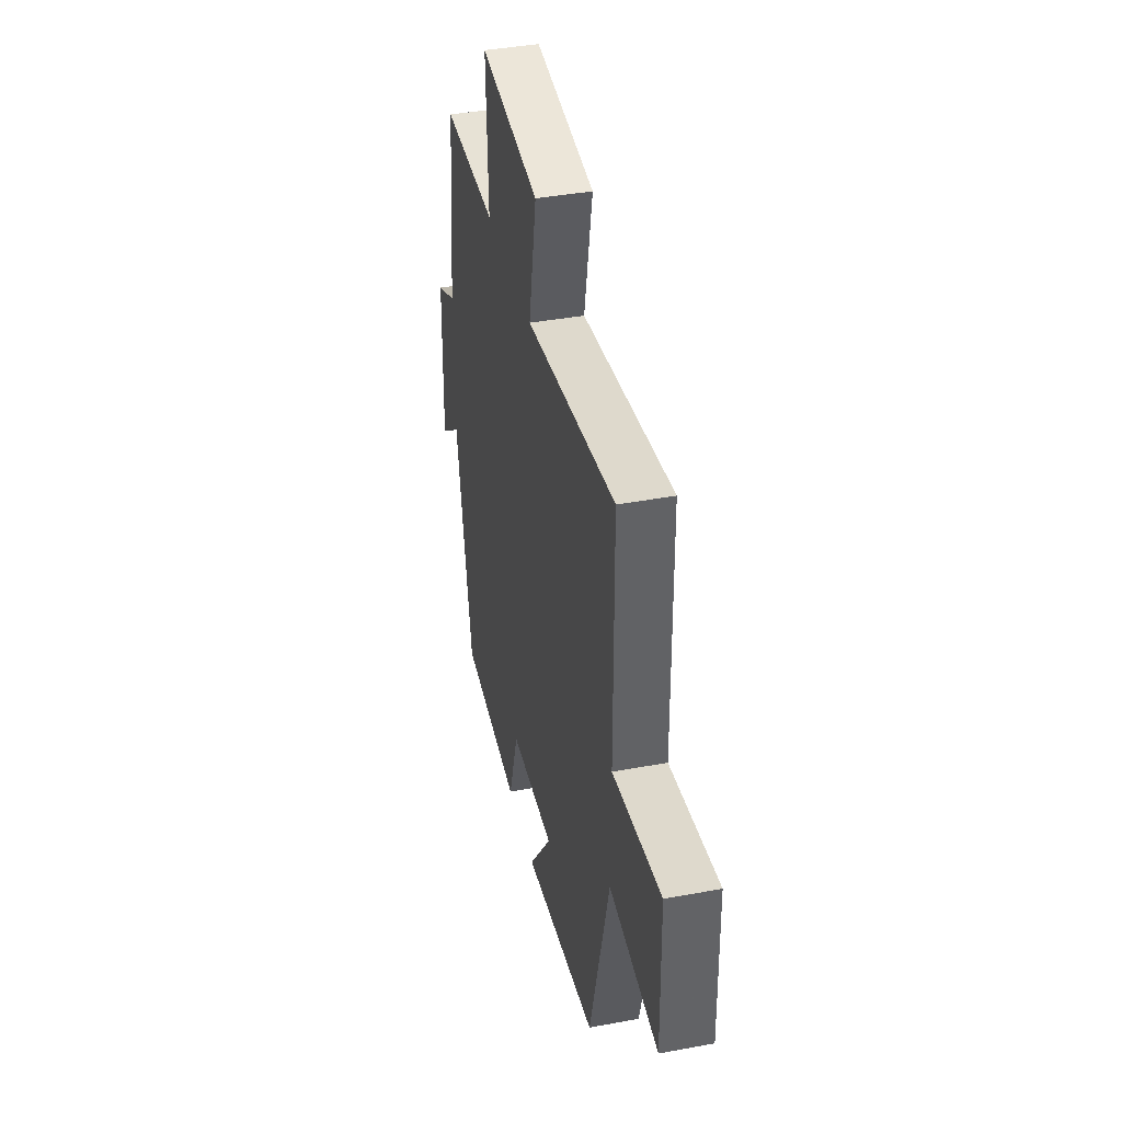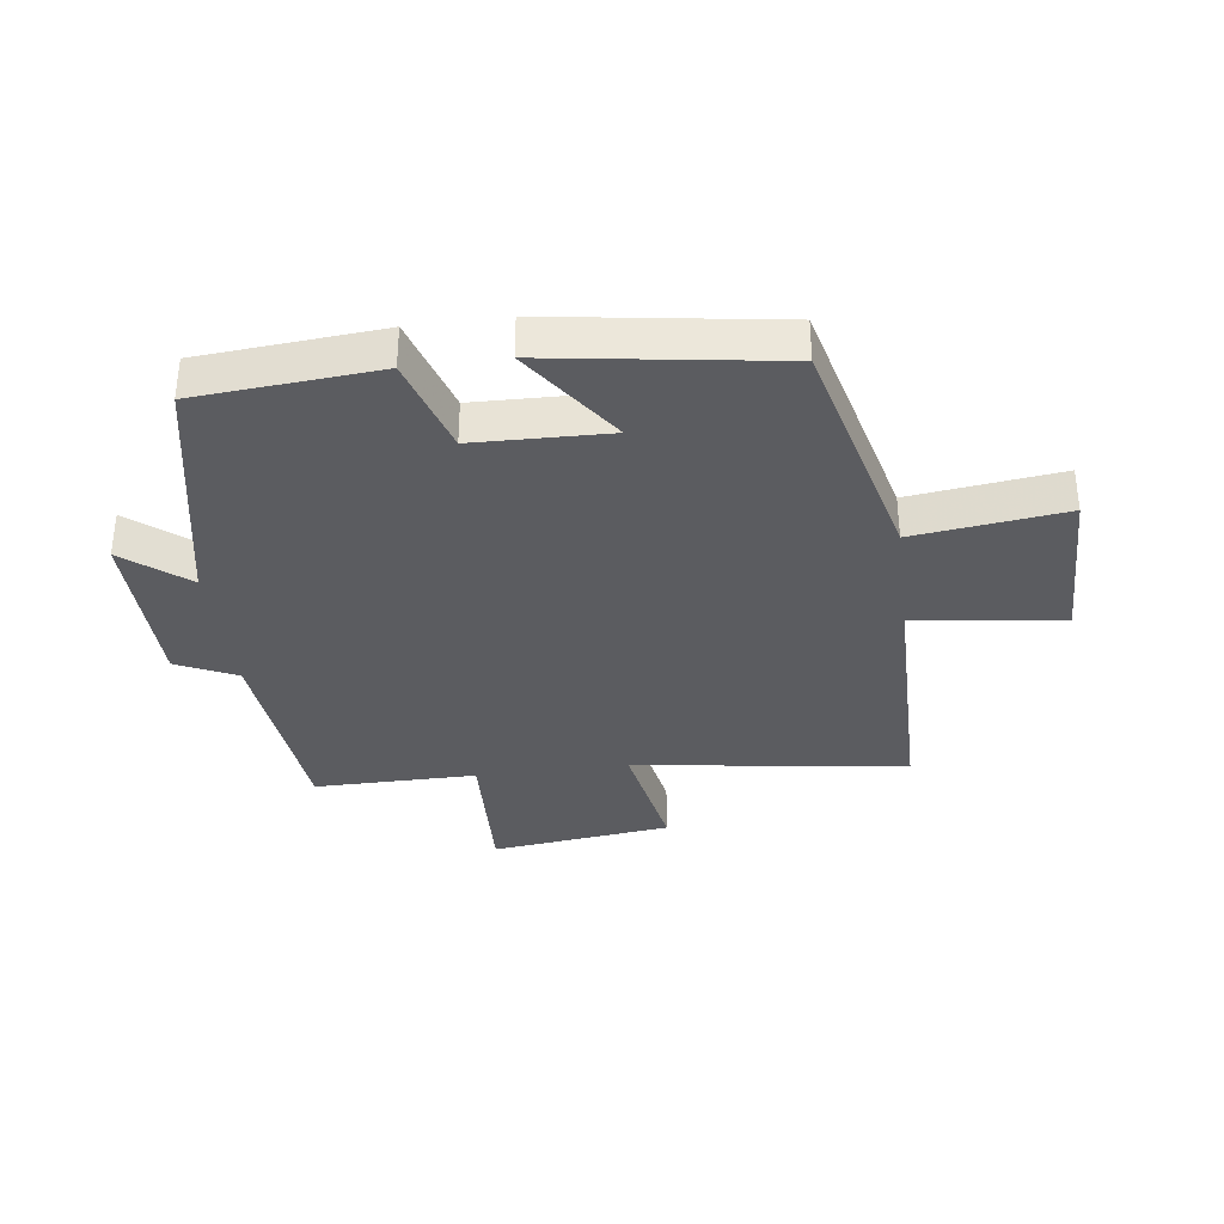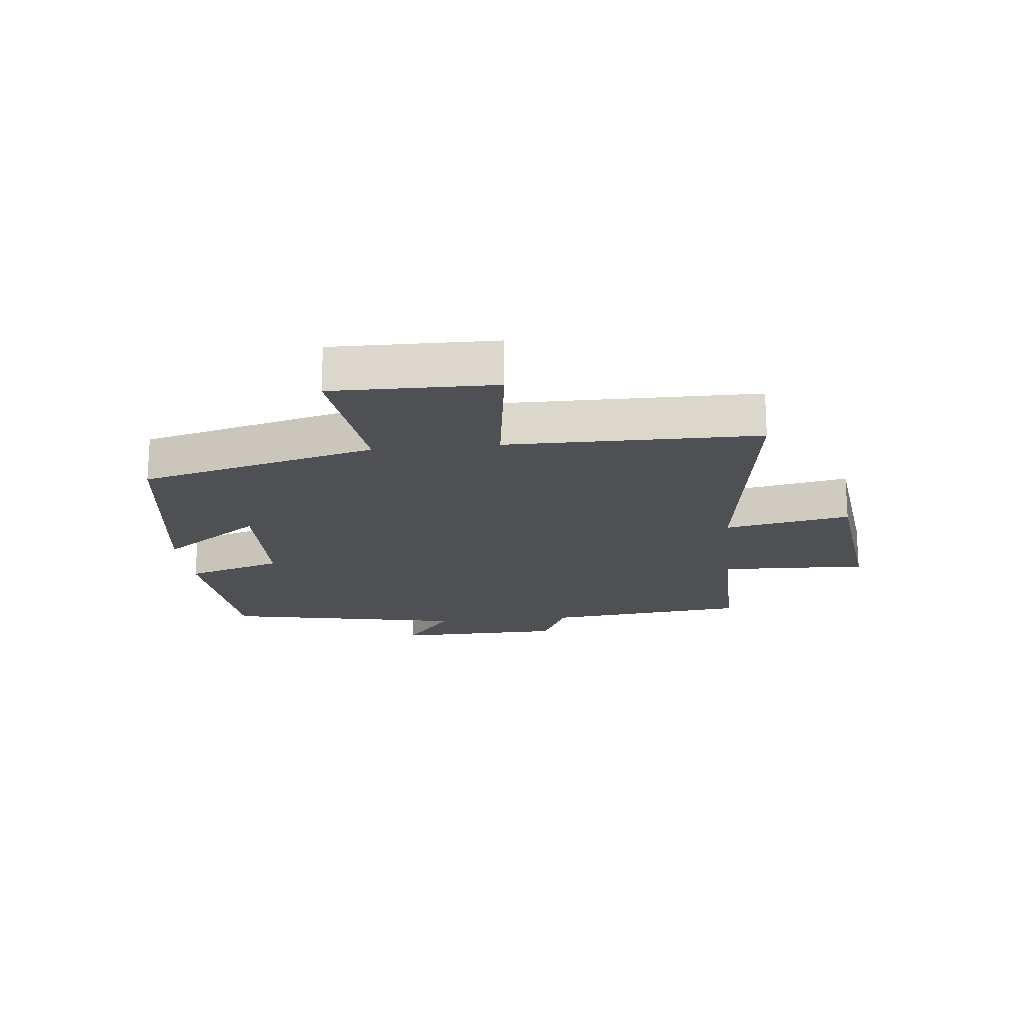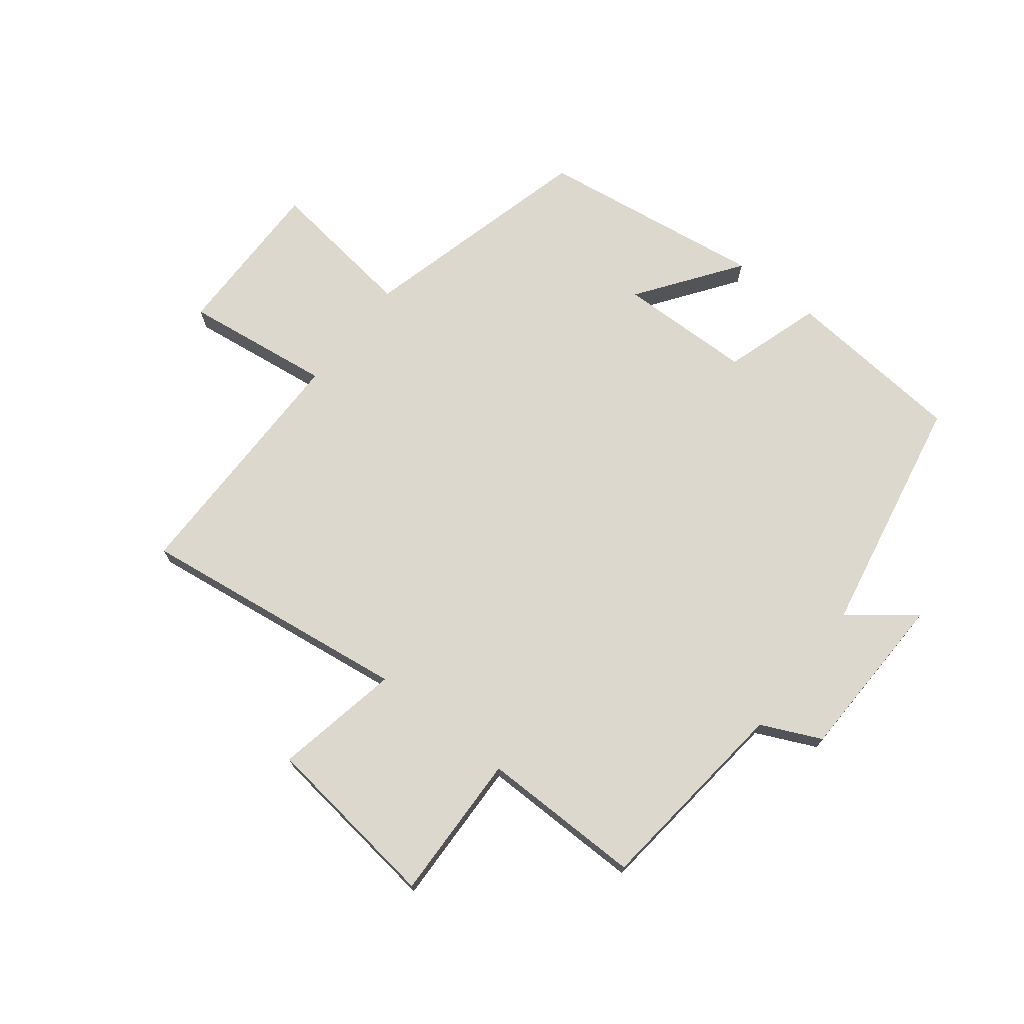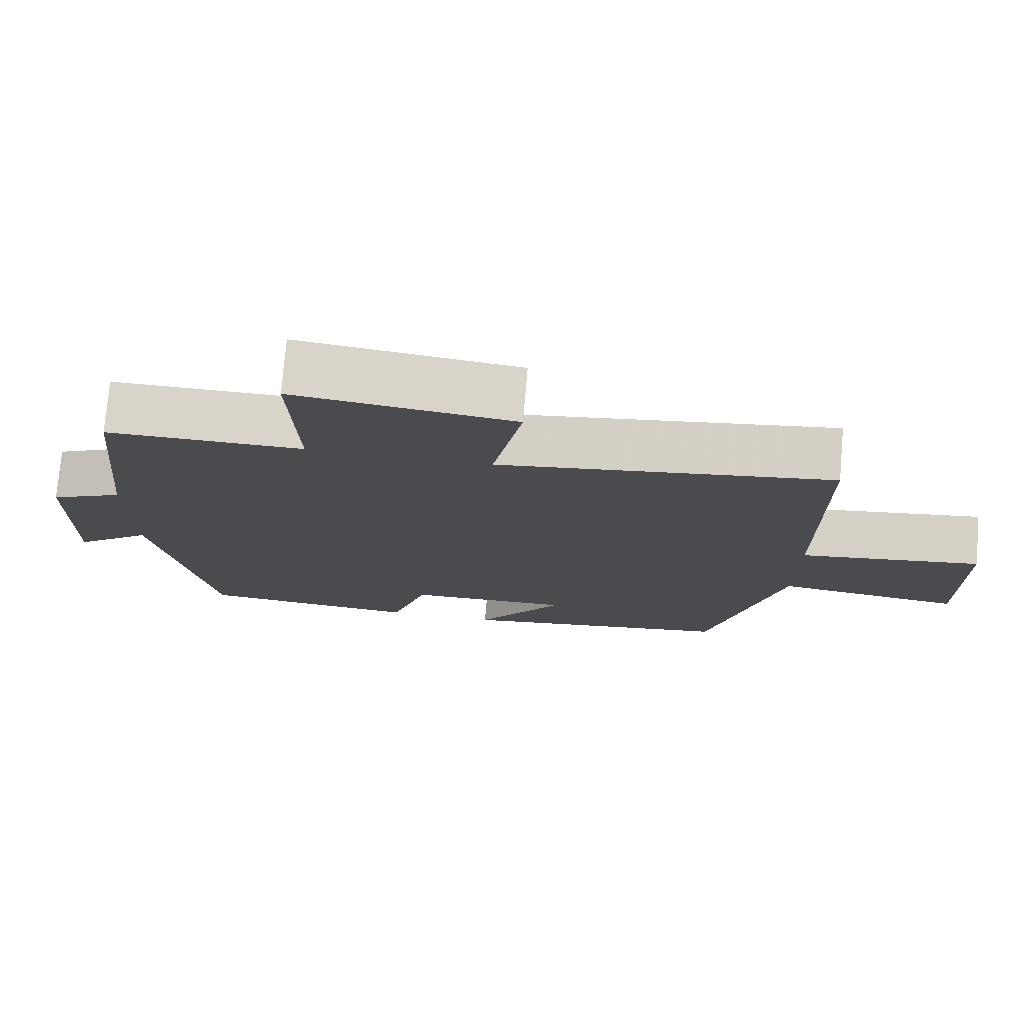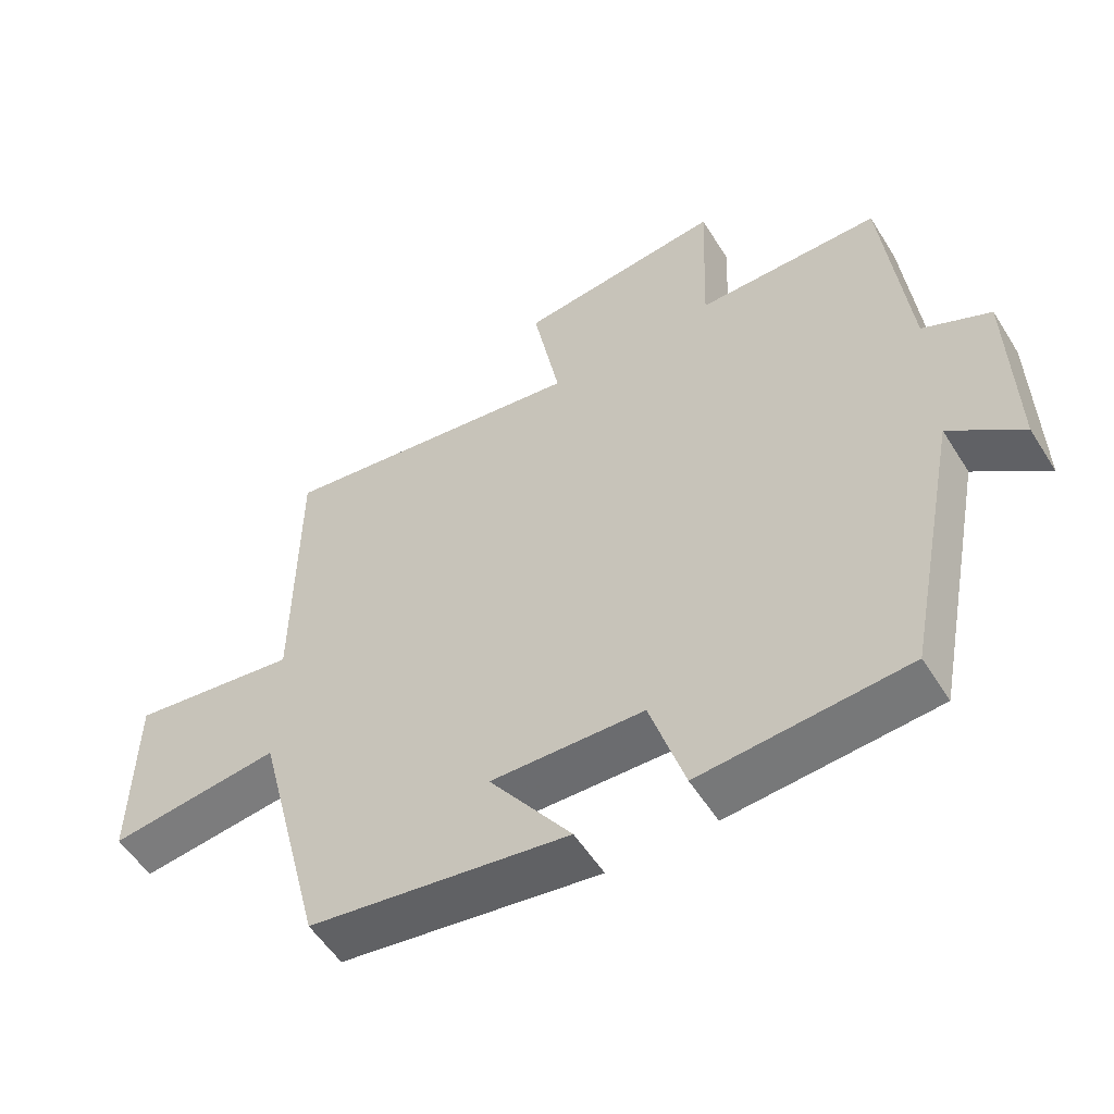
<metadata>
{"format":"obj","ext":"obj","renderer":"f3d","projection":"perspective","resolution":1024,"background":"white","views":[{"elev":40.3,"azim":-102.9,"up":"+Z"},{"elev":-35.0,"azim":-172.6,"up":"+Y"},{"elev":-18.8,"azim":-84.0,"up":"+Y"},{"elev":72.3,"azim":38.3,"up":"+Y"},{"elev":75.6,"azim":-175.1,"up":"+Z"},{"elev":-54.6,"azim":31.6,"up":"+Z"}]}
</metadata>
<code>
v 0.421 0.07 -0.476
v 0.124 0.07 -0.5
v 0.074 0.07 -0.34
v -0.146 0.07 -0.334
v -0.028 0.07 -0.5
v -0.401 0.07 -0.445
v -0.5 0.07 -0.056
v -0.747 0.07 -0.087
v -0.743 0.07 0.181
v -0.5 0.07 0.148
v -0.497 0.07 0.562
v -0.049 0.07 0.5
v -0.088 0.07 0.707
v 0.208 0.07 0.743
v 0.199 0.07 0.5
v 0.465 0.07 0.501
v 0.5 0.07 0.167
v 0.598 0.07 0.121
v 0.604 0.07 -0.159
v 0.5 0.07 -0.077
v 0.421 0 -0.476
v 0.124 0 -0.5
v 0.074 0 -0.34
v -0.146 0 -0.334
v -0.028 0 -0.5
v -0.401 0 -0.445
v -0.5 0 -0.056
v -0.747 0 -0.087
v -0.743 0 0.181
v -0.5 0 0.148
v -0.497 0 0.562
v -0.049 0 0.5
v -0.088 0 0.707
v 0.208 0 0.743
v 0.199 0 0.5
v 0.465 0 0.501
v 0.5 0 0.167
v 0.598 0 0.121
v 0.604 0 -0.159
v 0.5 0 -0.077
f 17 18 19 20
f 1 2 3
f 20 1 3
f 17 20 3
f 16 17 3
f 15 16 3
f 12 13 14 15
f 12 15 3 4
f 10 11 12 4
f 7 8 9 10
f 6 7 10
f 5 6 10
f 4 5 10
f 40 39 38 37
f 23 22 21
f 23 21 40
f 23 40 37
f 23 37 36
f 23 36 35
f 35 34 33 32
f 24 23 35 32
f 24 32 31 30
f 30 29 28 27
f 30 27 26
f 30 26 25
f 30 25 24
f 1 21 22 2
f 2 22 23 3
f 3 23 24 4
f 4 24 25 5
f 5 25 26 6
f 6 26 27 7
f 7 27 28 8
f 8 28 29 9
f 9 29 30 10
f 10 30 31 11
f 11 31 32 12
f 12 32 33 13
f 13 33 34 14
f 14 34 35 15
f 15 35 36 16
f 16 36 37 17
f 17 37 38 18
f 18 38 39 19
f 19 39 40 20
f 20 40 21 1

</code>
